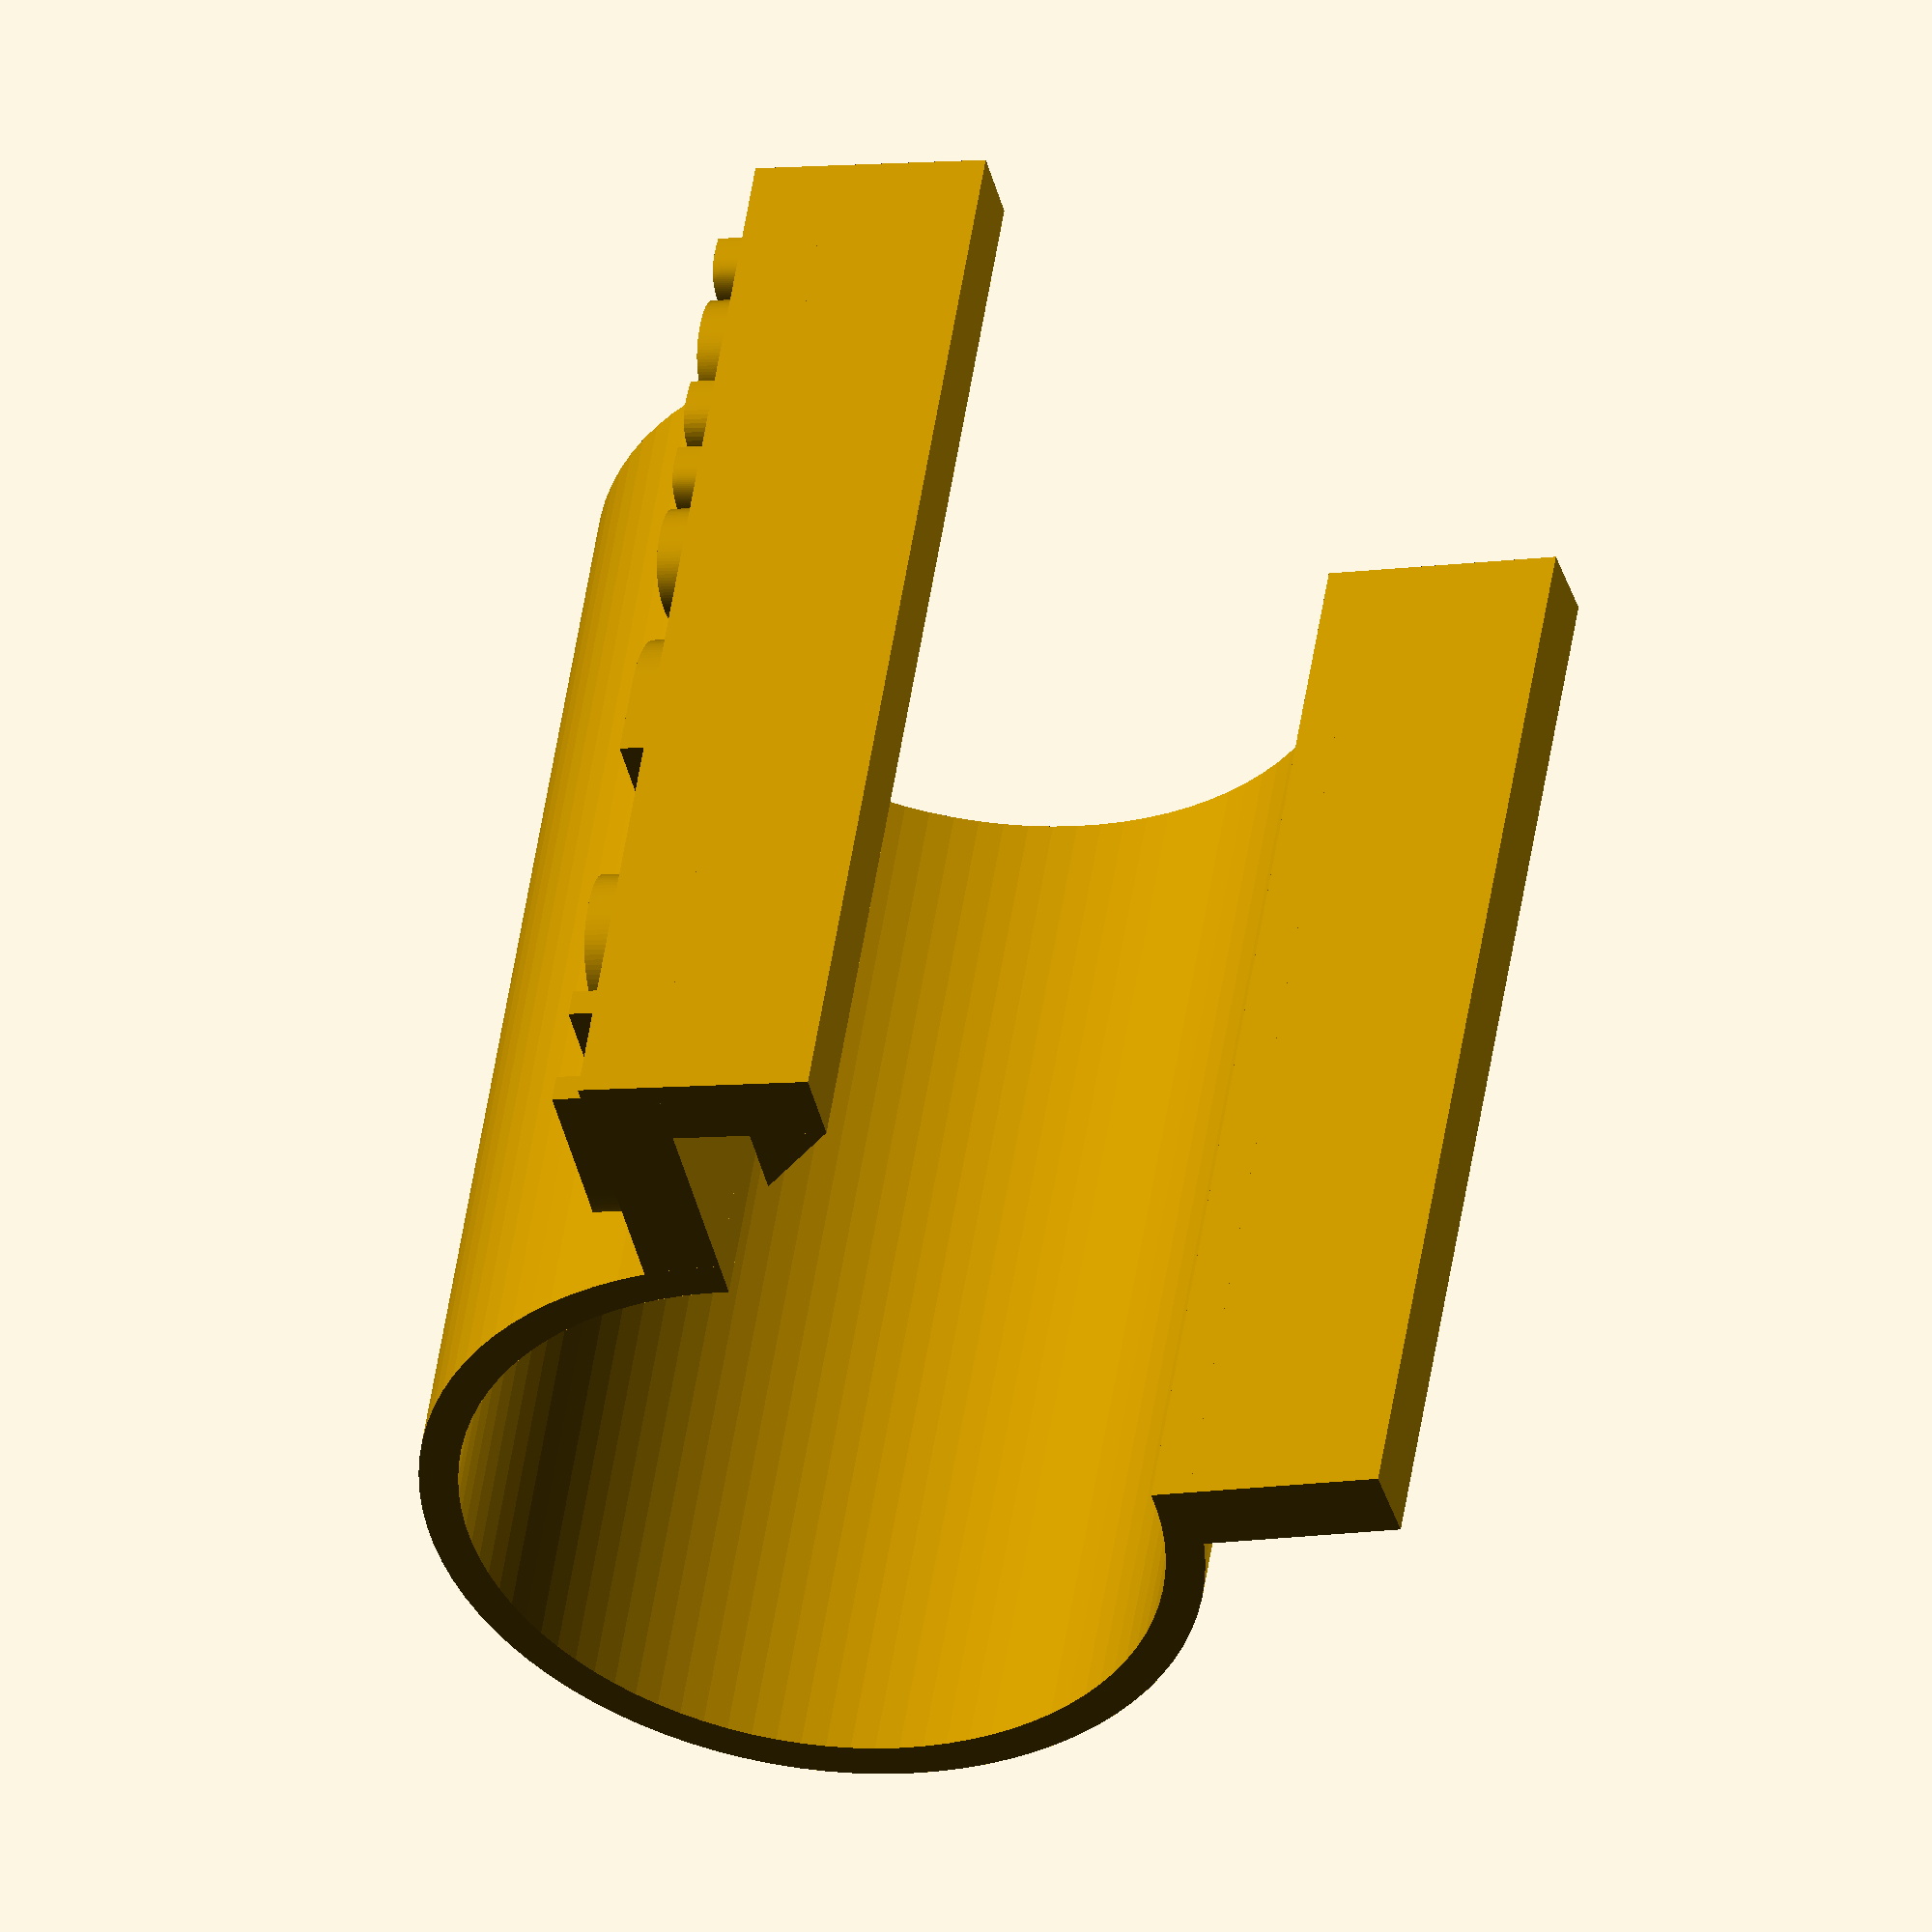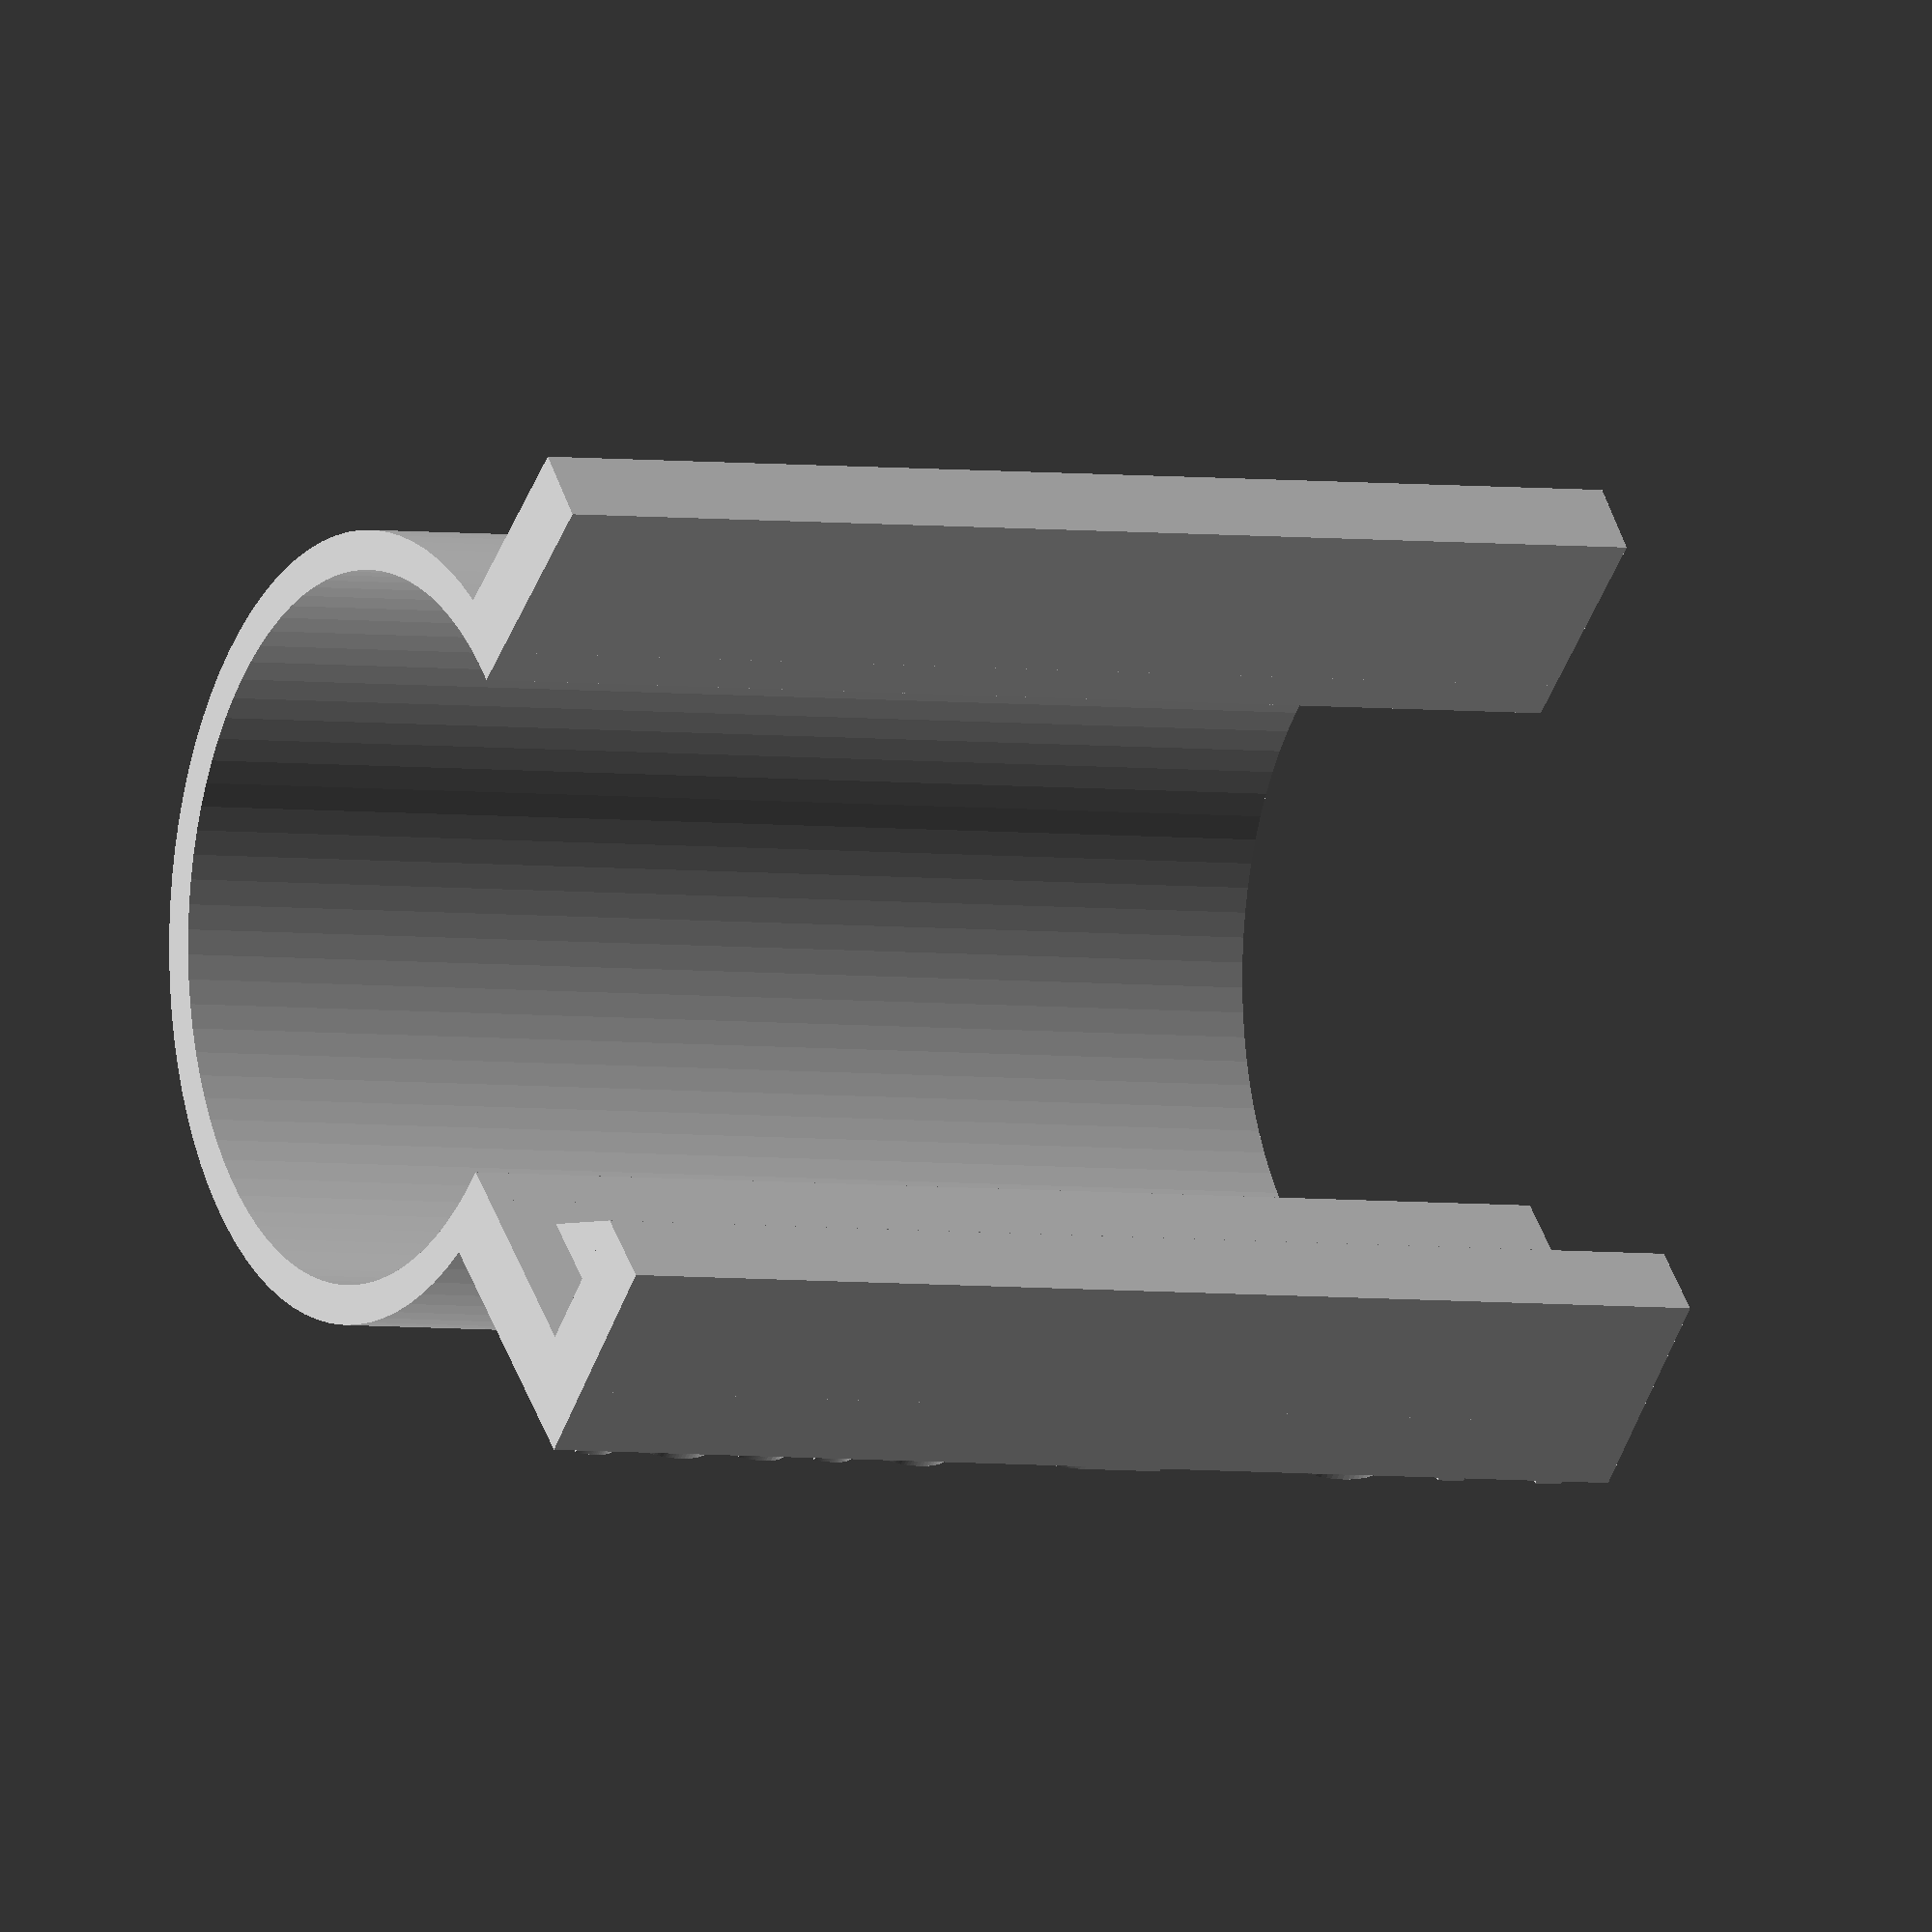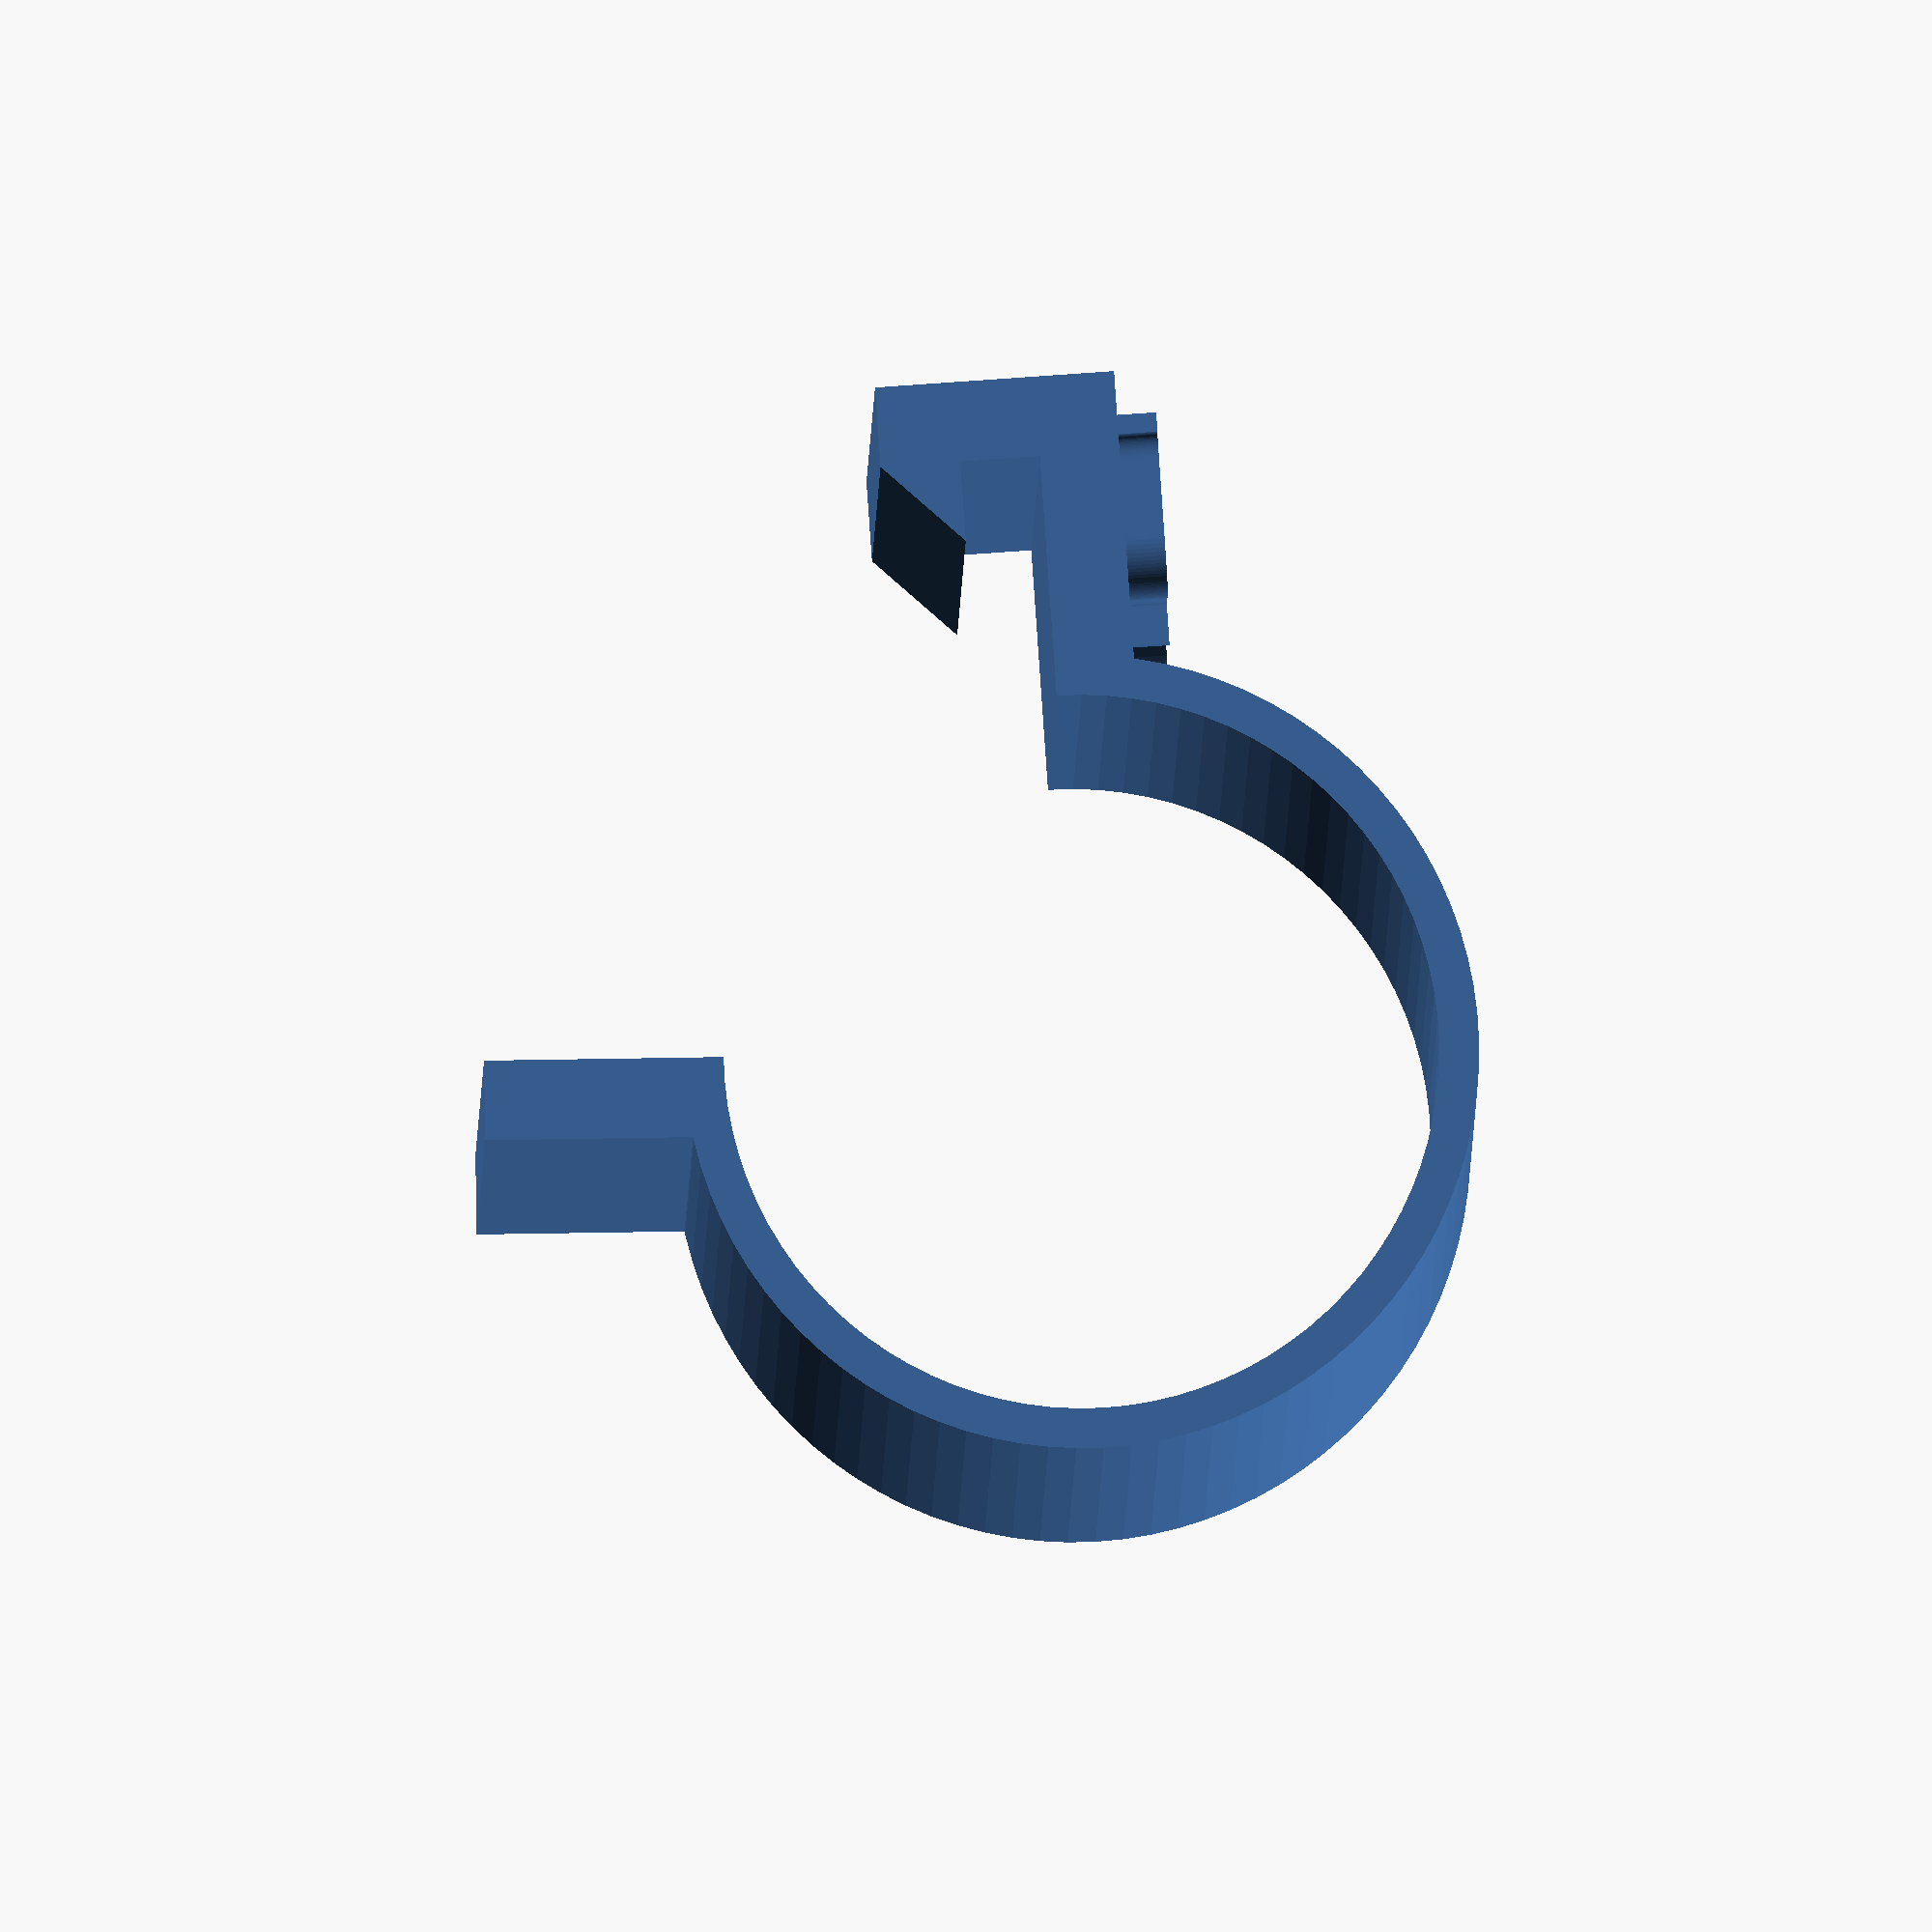
<openscad>
$fn=90;

holeDiameter = 3.4;

linear_extrude(0.5)
    text("no Data", size=3);
translate([0, -0.5, -1])
	cube([15, 4, 1]);

translate([0,-0.5,-3])
	cube([15, 1, 2]);

translate([0,0.5,-2])
	rotate([0,90,0])
		linear_extrude(15)
			polygon(points=[[0,0],[0,1],[1,0]]);

//To make sure the cable can easily be fit in the inner circumference is made one times the diameter bigger.
circleInnerCircumference = holeDiameter + PI*holeDiameter;
circleInnerDiameter = circleInnerCircumference / PI;
circleAngle = 273.08;
translate([15,8,-1])
	rotate([90,0,270])
		rotate_extrude(angle = circleAngle, convexity = 10)
			translate([circleInnerDiameter, 0, 0])
				square([0.5,15]);
				
translate([0,8.597,-8.526])				
	rotate([360-circleAngle,0,0])
		cube([15,3,1]);
</openscad>
<views>
elev=7.3 azim=237.4 roll=106.0 proj=o view=solid
elev=50.9 azim=20.5 roll=160.0 proj=o view=solid
elev=100.4 azim=84.1 roll=274.0 proj=o view=solid
</views>
